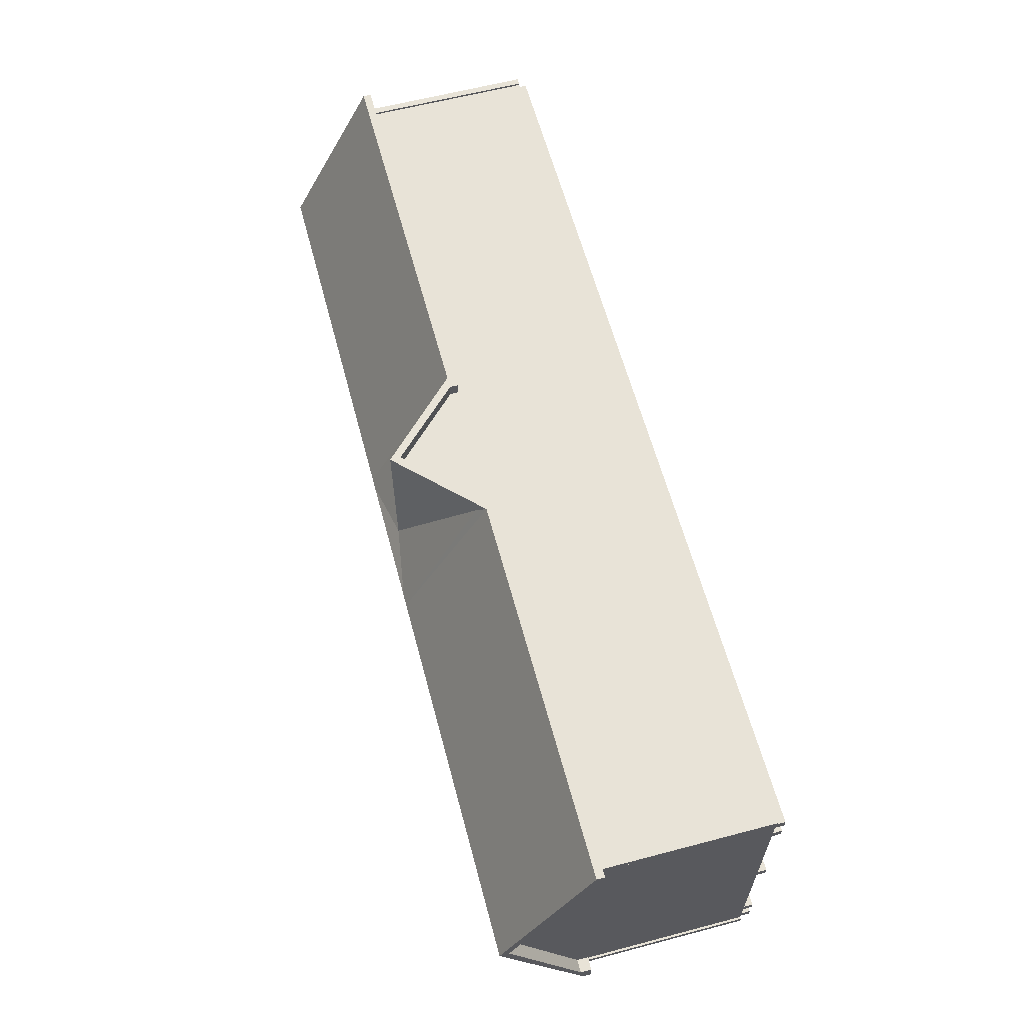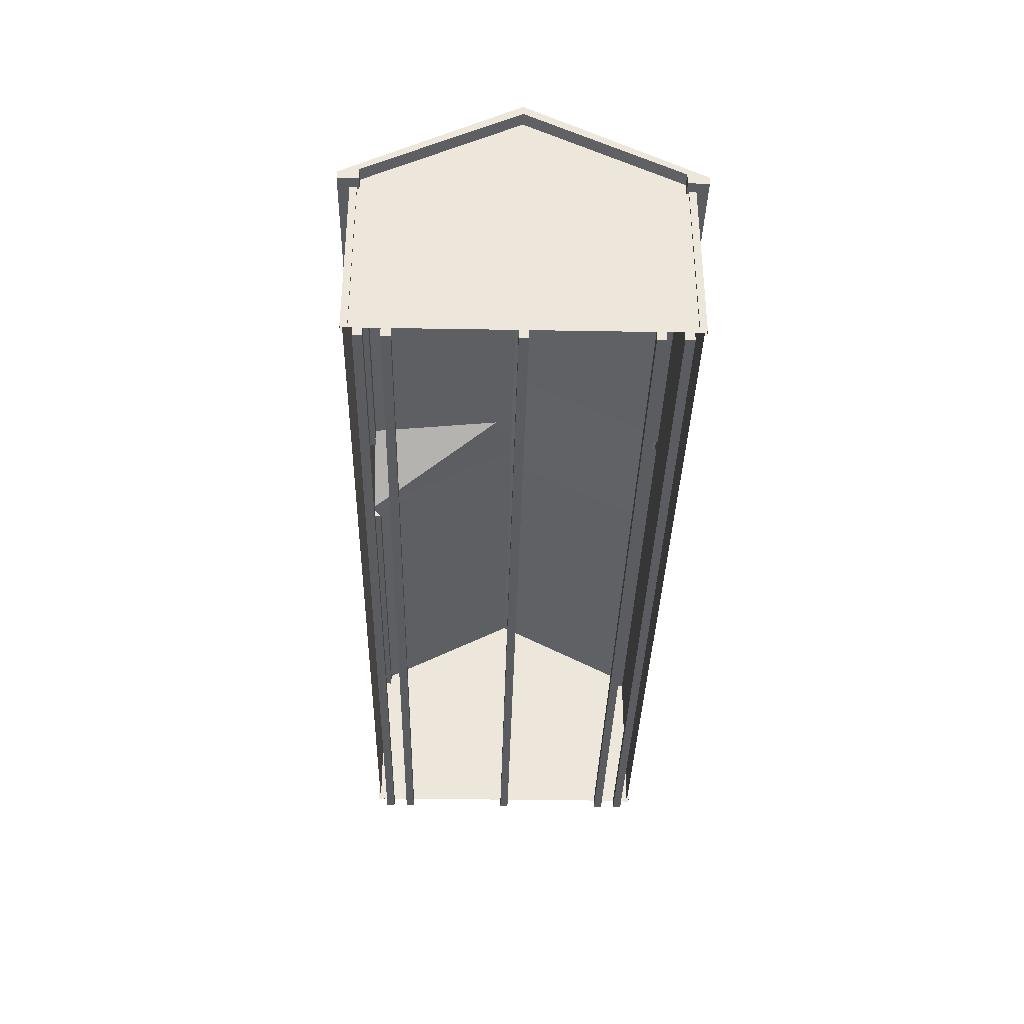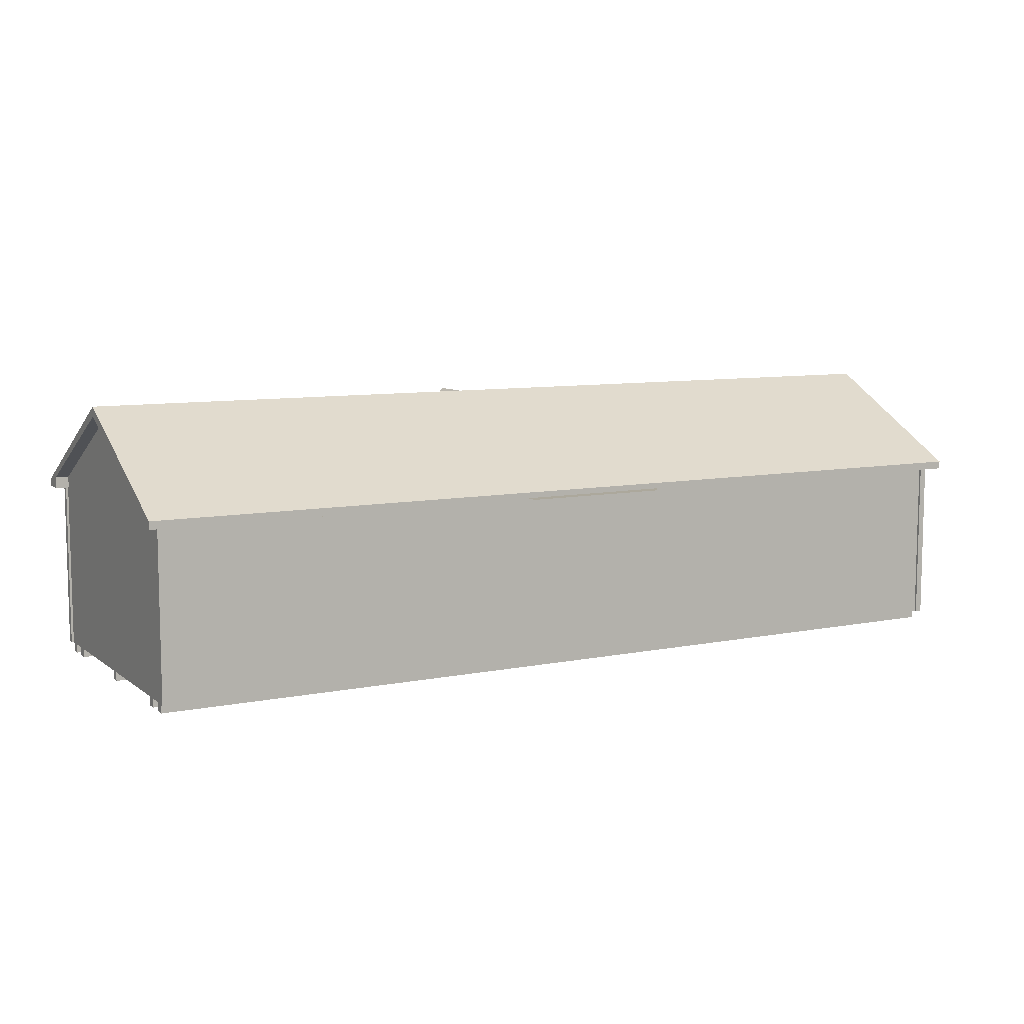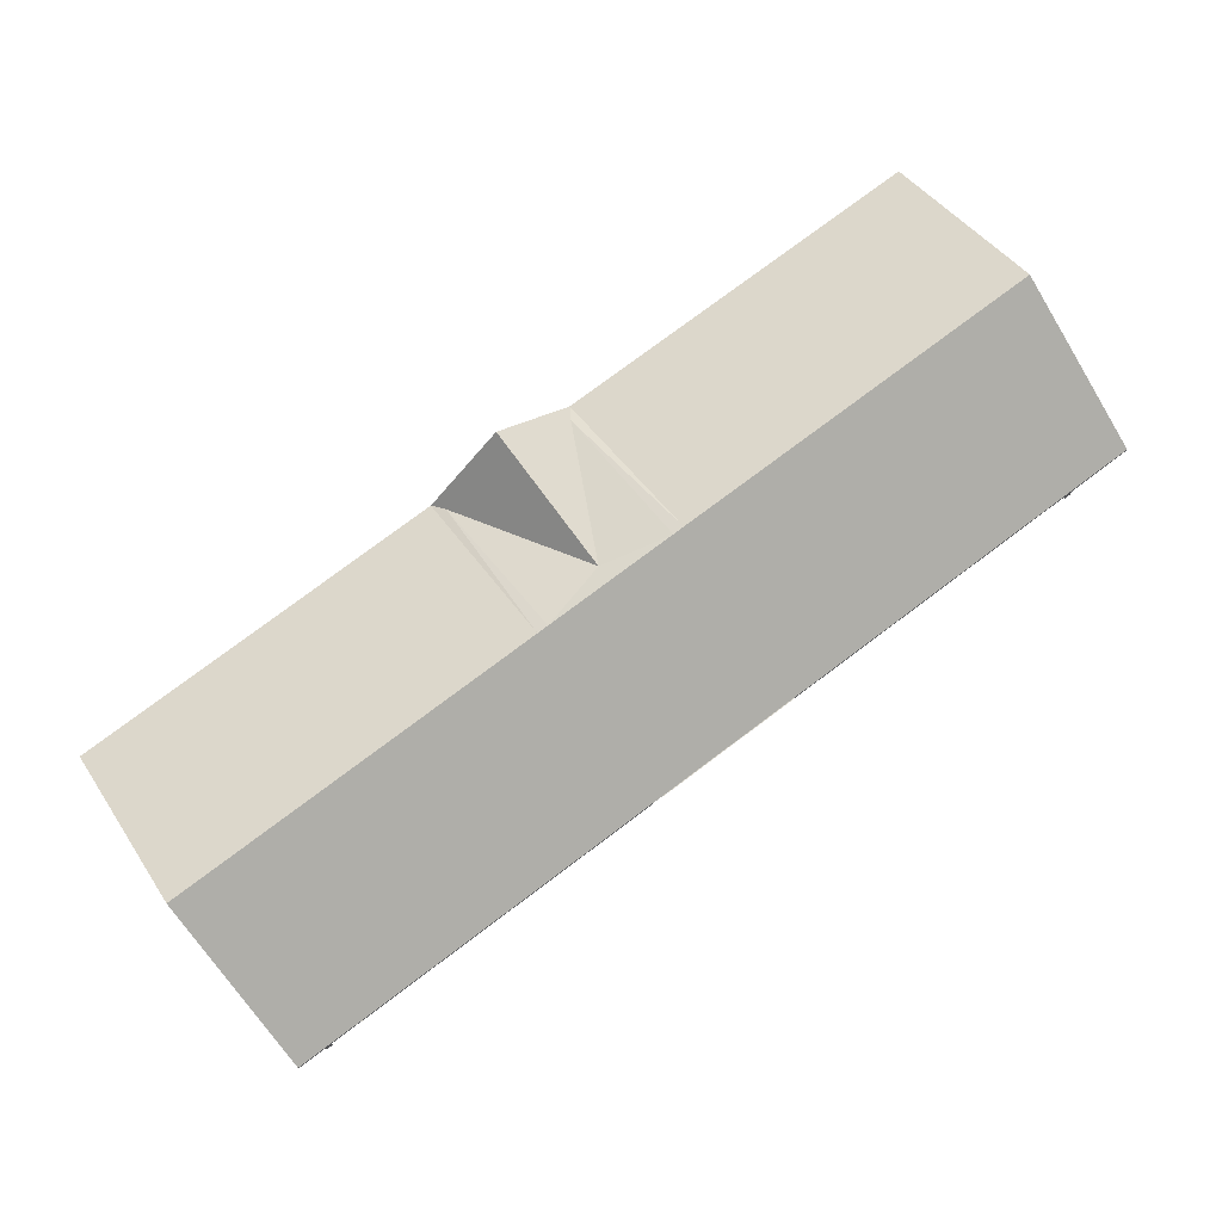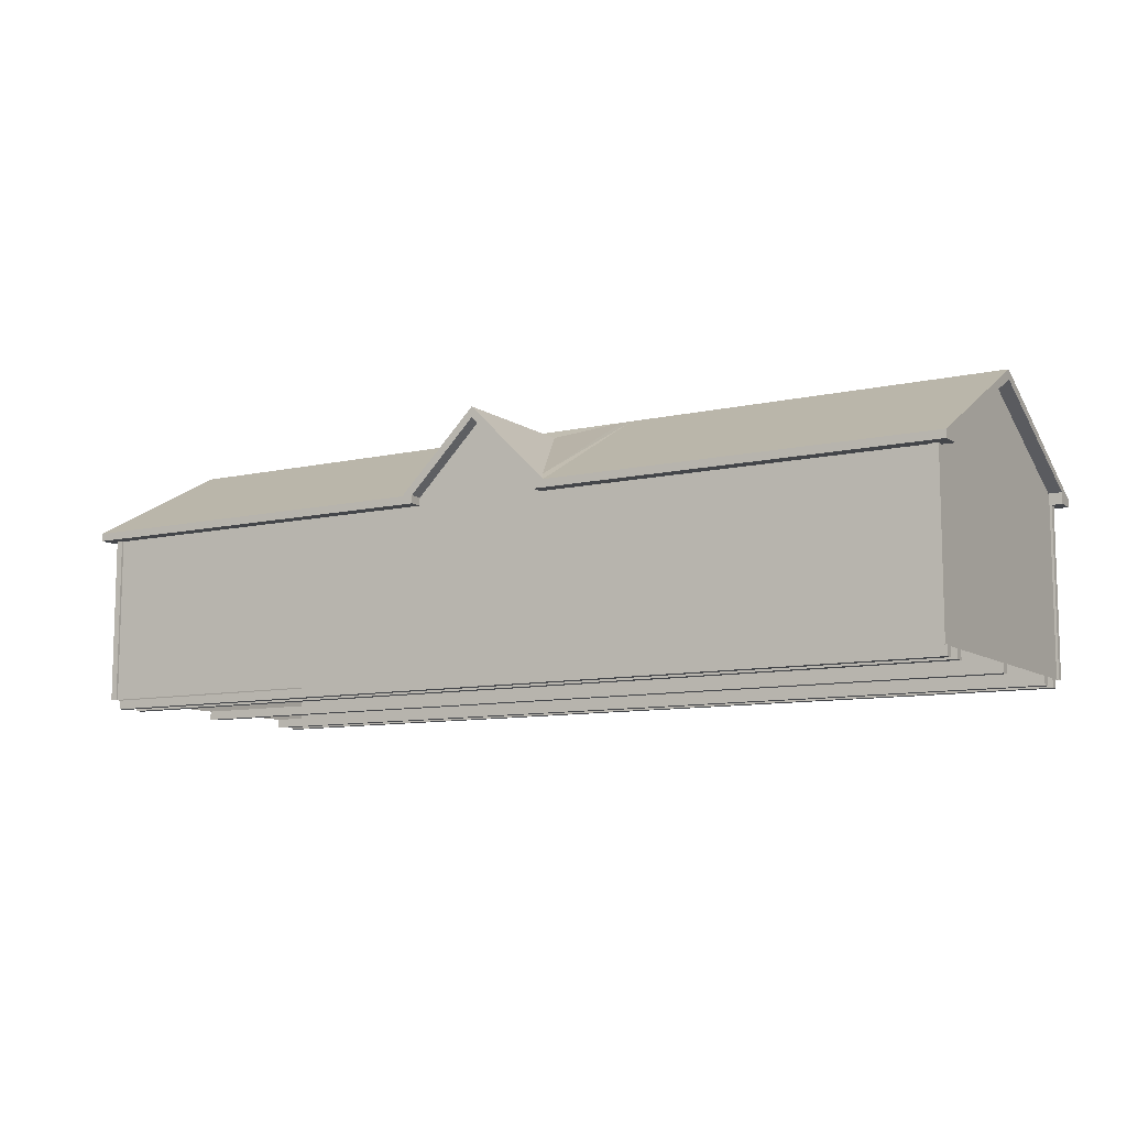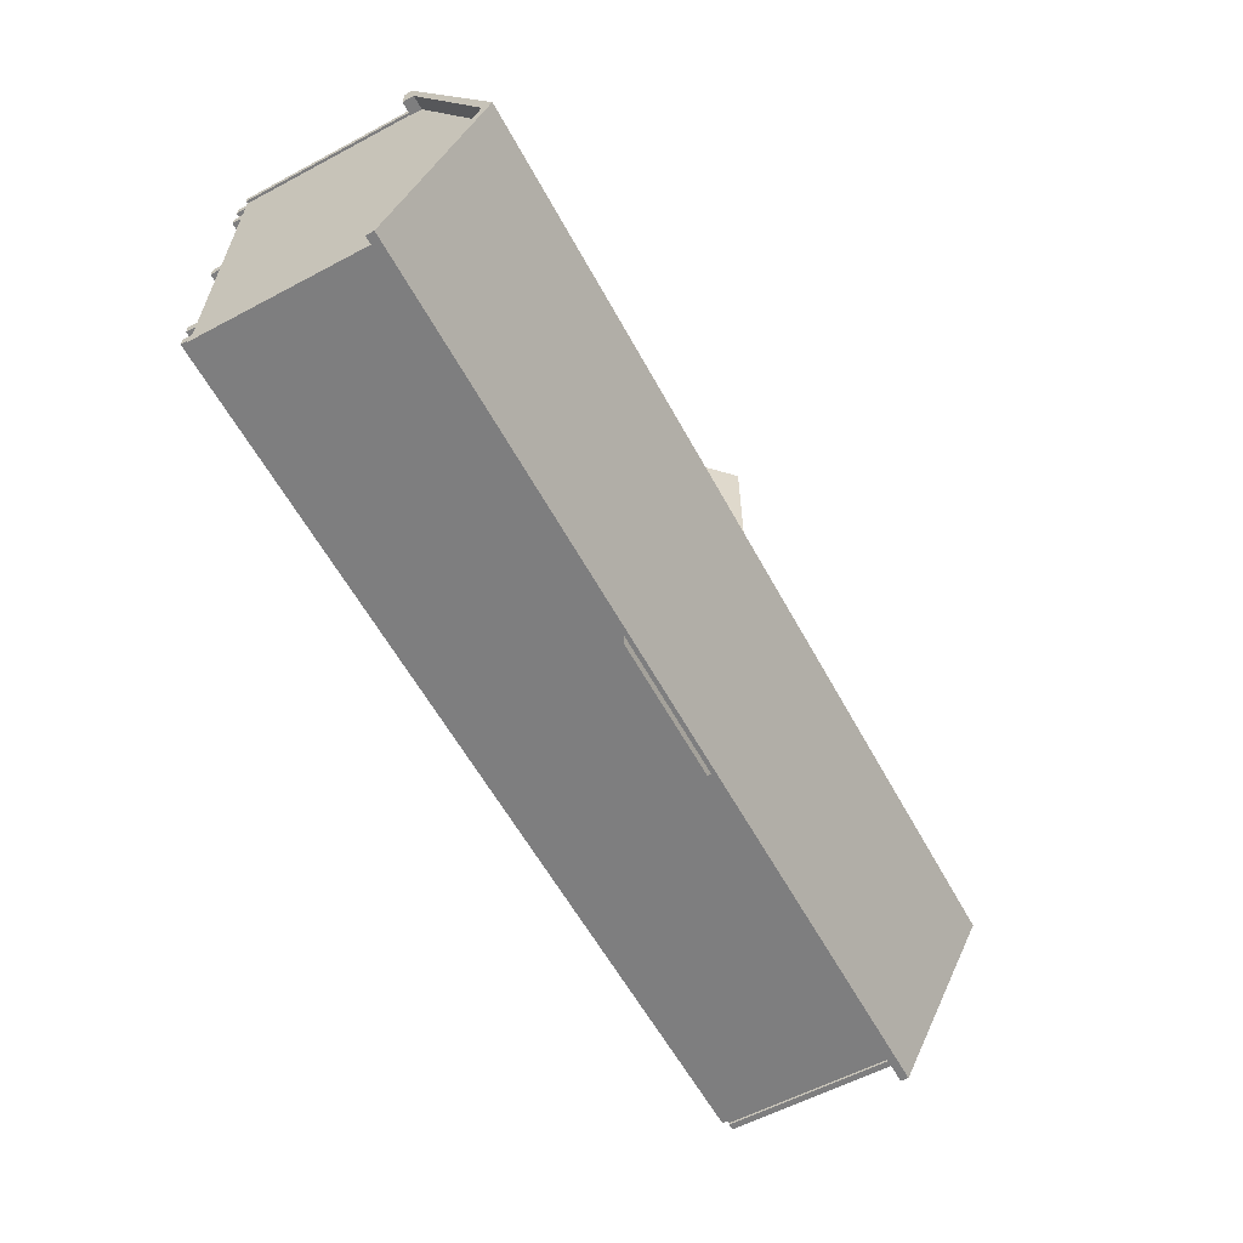
<metadata>
{"format":"obj","ext":"obj","renderer":"f3d","projection":"perspective","resolution":1024,"background":"white","views":[{"elev":61.6,"azim":-105.0,"up":"+Z"},{"elev":-35.3,"azim":88.7,"up":"+Y"},{"elev":8.5,"azim":151.2,"up":"+Y"},{"elev":78.6,"azim":143.3,"up":"+Y"},{"elev":-9.6,"azim":30.7,"up":"+Y"},{"elev":-59.5,"azim":118.5,"up":"+Z"}]}
</metadata>
<code>
o 12x32.obj
g default
v -5.131 0.1016 1.816
v -5.207 0.1016 1.74
v -5.207 0.1016 1.816
v -5.131 2.082 1.816
v -5.207 2.082 1.816
v -5.207 2.082 1.74
v -5.131 0.1016 -1.816
v -5.207 0.1016 -1.74
v -5.207 0.1016 -1.816
v -5.131 2.082 -1.816
v -5.207 2.082 -1.816
v -5.207 2.082 -1.74
v 5.131 0.1016 1.816
v 5.207 0.1016 1.74
v 5.207 0.1016 1.816
v 5.131 2.082 1.816
v 5.207 2.082 1.816
v 5.207 2.082 1.74
v 5.131 0.1016 -1.816
v 5.207 0.1016 -1.74
v 5.207 0.1016 -1.816
v 5.131 2.082 -1.816
v 5.207 2.082 -1.816
v 5.207 2.082 -1.74
v -5.131 0.1016 1.791
v -5.131 2.082 1.791
v 5.131 2.082 1.791
v 5.131 0.1016 1.791
v -5.182 2.082 1.74
v -5.182 0.1016 1.74
v -5.182 0.1016 -1.74
v -5.182 2.082 -1.74
v -5.131 2.082 -1.791
v -5.131 0.1016 -1.791
v 5.131 0.1016 -1.791
v 5.131 2.082 -1.791
v 5.182 2.082 1.74
v 5.182 0.1016 1.74
v 5.182 0.1016 -1.74
v 5.182 2.082 -1.74
v 2.73e-16 0.1016 1.791
v 2.73e-16 2.892 1.791
v -2.73e-16 2.152 -1.791
v -2.73e-16 0.1016 -1.791
v 0.775 2.152 -1.791
v 0.775 0.1016 -1.791
v 0.775 0.1016 1.791
v 0.775 2.152 1.791
v -0.775 2.152 -1.791
v -0.775 0.1016 -1.791
v -0.775 0.1016 1.791
v -0.775 2.152 1.791
v -0.905 3.032 1.662e-16
v -0.775 2.022 -1.715
v 0.775 2.022 -1.715
v 0.905 3.032 -1.662e-16
v -2.59e-16 2.022 -1.715
v -5.334 2.022 -1.715
v -5.334 2.152 -1.715
v -5.334 2.022 -1.945
v -5.334 2.112 -1.945
v -5.334 3.032 3.639e-16
v -5.334 2.022 1.715
v -5.334 2.152 1.715
v -5.334 2.022 1.945
v -5.334 2.112 1.945
v -0.905 2.022 -1.715
v -0.905 2.152 -1.715
v -0.775 2.022 -1.945
v -0.905 2.022 -1.945
v -0.775 2.112 -1.945
v -0.905 2.112 -1.945
v -0.775 2.022 1.715
v -0.905 2.022 1.715
v -0.905 2.152 1.715
v -0.775 2.022 1.945
v -0.905 2.022 1.945
v -0.905 2.112 1.945
v 0.905 2.152 -1.715
v 0.905 2.022 -1.715
v -3.013e-16 2.022 -1.945
v 0.905 2.022 -1.945
v 0.775 2.022 -1.945
v -3.013e-16 2.112 -1.945
v 0.905 2.112 -1.945
v 0.775 2.112 -1.945
v 0.775 2.022 1.715
v 0.905 2.022 1.715
v 0.905 2.152 1.715
v 0.775 2.022 1.945
v 0.905 2.022 1.945
v 0.905 2.112 1.945
v 5.334 2.022 -1.715
v 5.334 2.152 -1.715
v 5.334 2.022 -1.945
v 5.334 2.112 -1.945
v 5.334 3.032 -3.639e-16
v 5.334 2.022 1.715
v 5.334 2.152 1.715
v 5.334 2.022 1.945
v 5.334 2.112 1.945
v -5.182 2.152 -1.791
v -5.182 0.1016 -1.791
v -5.182 2.152 1.791
v -5.182 0.1016 1.791
v 5.182 2.152 -1.791
v 5.182 0.1016 -1.791
v 5.182 2.152 1.791
v 5.182 0.1016 1.791
v -5.182 0.1016 -1.692
v 5.182 0.1016 -1.692
v 5.182 0.1016 -1.59
v -5.182 0.1016 -1.59
v -5.182 0 -1.692
v -5.182 0 -1.59
v 5.182 0 -1.59
v 5.182 0 -1.692
v -5.182 0.1016 -1.412
v 5.182 0.1016 -1.412
v 5.182 0.1016 -1.31
v -5.182 0.1016 -1.31
v -5.182 0 -1.412
v -5.182 0 -1.31
v 5.182 0 -1.31
v 5.182 0 -1.412
v -5.182 0.1016 1.692
v 5.182 0.1016 1.692
v 5.182 0.1016 1.59
v -5.182 0.1016 1.59
v -5.182 0 1.692
v -5.182 0 1.59
v 5.182 0 1.59
v 5.182 0 1.692
v -5.182 0.1016 1.412
v 5.182 0.1016 1.412
v 5.182 0.1016 1.31
v -5.182 0.1016 1.31
v -5.182 0 1.412
v -5.182 0 1.31
v 5.182 0 1.31
v 5.182 0 1.412
v -5.182 0.1016 -0.0508
v 5.182 0.1016 -0.0508
v 5.182 0.1016 0.0508
v -5.182 0.1016 0.0508
v -5.182 0 -0.0508
v -5.182 0 0.0508
v 5.182 0 0.0508
v 5.182 0 -0.0508
v -5.182 0.1016 -1.692
v -5.182 0.1016 -1.59
v -5.182 0 -1.692
v -5.182 0 -1.59
v -5.182 0.1016 -1.412
v -5.182 0.1016 -1.31
v -5.182 0 -1.412
v -5.182 0 -1.31
v -5.182 0.1016 1.692
v -5.182 0.1016 1.59
v -5.182 0 1.692
v -5.182 0 1.59
v -5.182 0.1016 1.412
v -5.182 0.1016 1.31
v -5.182 0 1.412
v -5.182 0 1.31
v -5.182 0.1016 -0.0508
v -5.182 0.1016 0.0508
v -5.182 0 -0.0508
v -5.182 0 0.0508
v 5.182 0.1016 -1.692
v 5.182 0.1016 -1.59
v 5.182 0 -1.59
v 5.182 0 -1.692
v 5.182 0.1016 -1.412
v 5.182 0.1016 -1.31
v 5.182 0 -1.31
v 5.182 0 -1.412
v 5.182 0.1016 1.692
v 5.182 0.1016 1.59
v 5.182 0 1.59
v 5.182 0 1.692
v 5.182 0.1016 1.412
v 5.182 0.1016 1.31
v 5.182 0 1.31
v 5.182 0 1.412
v 5.182 0.1016 -0.0508
v 5.182 0.1016 0.0508
v 5.182 0 0.0508
v 5.182 0 -0.0508
v -5.182 3.032 3.359e-16
v -5.182 0.1016 3.359e-16
v -5.334 2.022 -1.715
v -5.334 2.152 -1.715
v -5.334 2.022 -1.945
v -5.334 2.112 -1.945
v -5.334 3.032 3.639e-16
v -5.334 3.142 3.639e-16
v -5.334 2.022 1.715
v -5.334 2.152 1.715
v -5.334 2.022 1.945
v -5.334 2.112 1.945
v -5.182 2.152 -1.791
v -5.182 0.1016 -1.791
v -5.182 2.152 1.791
v -5.182 0.1016 1.791
v 5.182 0.1016 -3.359e-16
v 5.182 3.032 -3.359e-16
v 5.334 2.022 -1.715
v 5.334 2.152 -1.715
v 5.334 2.022 -1.945
v 5.334 2.112 -1.945
v 5.334 3.032 -3.639e-16
v 5.334 3.142 -3.639e-16
v 5.334 2.022 1.715
v 5.334 2.152 1.715
v 5.334 2.022 1.945
v 5.334 2.112 1.945
v 5.182 2.152 -1.791
v 5.182 0.1016 -1.791
v 5.182 2.152 1.791
v 5.182 0.1016 1.791
v 2.73e-16 2.892 1.791
v -0.775 2.022 1.715
v -0.775 2.022 1.945
v -0.775 2.112 1.945
v -0.775 2.112 1.791
v 0.775 2.022 1.715
v 0.775 2.022 1.945
v 0.775 2.112 1.945
v 3.013e-16 2.892 1.945
v 0.775 2.112 1.791
v -0.775 2.022 1.945
v -0.905 2.022 1.945
v -0.775 2.112 1.945
v -0.905 2.112 1.945
v 0.775 2.022 1.945
v 0.905 2.022 1.945
v 3.013e-16 3.012 1.945
v 0.775 2.112 1.945
v 0.905 2.112 1.945
v 3.013e-16 2.892 1.945
v -0.775 3.142 1.424e-16
v 0.775 3.142 -1.424e-16
v 0 3.142 -0
v -5.334 2.112 -1.945
v -5.334 3.142 3.639e-16
v -0.775 2.112 -1.945
v -0.905 2.112 -1.945
v -3.013e-16 2.112 -1.945
v 0.905 2.112 -1.945
v 0.775 2.112 -1.945
v 5.334 2.112 -1.945
v 5.334 3.142 -3.639e-16
v 2.73e-16 3.012 1.791
v -1.971e-17 3.012 0.207
v 3.013e-16 3.012 1.945
v 0.905 2.112 1.945
v 0.8077 2.208 1.791
v 2.73e-16 3.012 1.791
v -0.905 2.112 1.945
v -0.8077 2.208 1.791
v -1.971e-17 3.012 0.207
v 3.013e-16 3.012 1.945
v 0.905 3.142 -1.662e-16
v -0.905 3.142 1.662e-16
v 0 3.142 -0
v -5.334 3.142 3.639e-16
v 5.334 3.142 -3.639e-16
v 0.905 3.142 -1.662e-16
v -0.905 3.142 1.662e-16
v -5.334 2.112 1.945
v -1.971e-17 3.012 0.207
v 5.334 2.112 1.945
v 0.905 2.112 1.945
v -0.905 2.112 1.945
v 0.8077 2.208 1.791
v -0.8077 2.208 1.791
v 0.775 3.142 -1.424e-16
v -0.775 3.142 1.424e-16
g Shed
f 45 106 107
f 45 107 46
f 43 45 46
f 43 46 44
f 109 108 47
f 108 48 47
f 47 48 41
f 48 42 41
f 49 43 44
f 50 49 44
f 102 49 50
f 103 102 50
f 52 51 41
f 42 52 41
f 52 105 51
f 52 104 105
g Sides
f 72 71 69
f 70 72 69
f 84 86 83
f 84 83 81
f 71 84 81
f 69 71 81
g Floor
f 151 150 152
f 151 152 153
f 155 154 156
f 155 156 157
f 158 161 160
f 158 159 161
f 162 165 164
f 162 163 165
f 167 166 168
f 167 168 169
f 170 171 172
f 173 170 172
f 174 175 176
f 177 174 176
f 180 179 181
f 179 178 181
f 184 183 185
f 183 182 185
f 186 187 188
f 189 186 188
f 110 111 117
f 110 117 114
f 111 110 113
f 111 113 112
f 112 113 115
f 112 115 116
f 114 117 115
f 117 116 115
f 118 119 125
f 118 125 122
f 119 118 121
f 119 121 120
f 120 121 123
f 120 123 124
f 122 125 123
f 125 124 123
f 142 143 149
f 142 149 146
f 143 142 145
f 143 145 144
f 144 145 147
f 144 147 148
f 146 149 147
f 149 148 147
f 137 140 139
f 137 136 140
f 136 137 134
f 136 134 135
f 135 138 141
f 135 134 138
f 140 141 138
f 139 140 138
f 129 132 131
f 129 128 132
f 128 129 126
f 128 126 127
f 127 130 133
f 127 126 130
f 132 133 130
f 131 132 130
g Shed
f 190 202 191
f 202 203 191
f 204 190 191
f 204 191 205
g Sides
f 193 197 195
f 196 197 193
f 195 194 192
f 193 195 192
f 201 199 198
f 201 198 200
f 197 196 199
f 197 199 201
g Shed
f 219 218 206
f 218 207 206
f 206 220 221
f 207 220 206
g Sides
f 211 209 208
f 210 211 208
f 213 212 209
f 213 209 211
f 214 217 216
f 215 217 214
f 215 213 217
f 212 213 215
g Shed
f 229 231 228
f 231 227 228
f 230 222 229
f 222 231 229
f 226 230 225
f 222 230 226
f 226 225 224
f 223 226 224
g Sides
f 234 233 232
f 234 235 233
f 237 240 236
f 240 239 236
f 238 241 240
f 240 241 239
f 241 238 235
f 241 235 234
g Trim
f 6 29 30
f 2 6 30
f 6 2 3
f 5 6 3
f 5 3 1
f 4 5 1
f 25 4 1
f 26 4 25
f 16 28 13
f 16 27 28
f 15 17 13
f 17 16 13
f 14 18 15
f 18 17 15
f 37 14 38
f 37 18 14
f 24 40 39
f 20 24 39
f 21 24 20
f 23 24 21
f 23 21 19
f 22 23 19
f 22 19 35
f 36 22 35
f 7 10 34
f 10 33 34
f 9 11 7
f 11 10 7
f 12 9 8
f 12 11 9
f 32 8 31
f 32 12 8
g Sides
f 86 85 82
f 86 82 83
g Shed
f 83 82 80
f 83 80 55
g Sides
f 61 72 70
f 60 61 70
g Shed
f 60 70 67
f 58 60 67
f 68 58 67
f 68 59 58
f 53 59 68
f 53 62 59
f 62 53 75
f 64 62 75
f 64 75 74
f 63 64 74
f 63 74 77
f 65 63 77
g Sides
f 78 65 77
f 78 66 65
f 96 95 82
f 85 96 82
g Shed
f 95 93 80
f 82 95 80
f 94 79 93
f 93 79 80
f 97 56 94
f 94 56 79
f 97 99 89
f 56 97 89
f 99 98 88
f 89 99 88
f 98 100 91
f 88 98 91
g Sides
f 101 92 100
f 100 92 91
g Shed
f 81 55 57
f 81 83 55
f 69 81 57
f 54 69 57
f 70 69 54
f 67 70 54
f 74 73 76
f 77 74 76
f 87 88 91
f 87 91 90
g Roof
f 270 271 275
f 270 267 271
f 277 270 275
f 279 270 277
f 266 279 272
f 272 279 277
f 278 272 276
f 278 266 272
f 269 276 274
f 269 278 276
f 268 269 273
f 273 269 274
f 253 252 250
f 264 253 250
f 243 264 250
f 243 250 251
f 244 251 249
f 244 243 251
f 242 244 249
f 247 242 249
f 265 242 247
f 248 265 247
f 246 265 248
f 245 246 248
f 259 262 261
f 263 261 260
f 263 259 261
f 258 256 257
f 254 256 258
f 255 254 258

</code>
